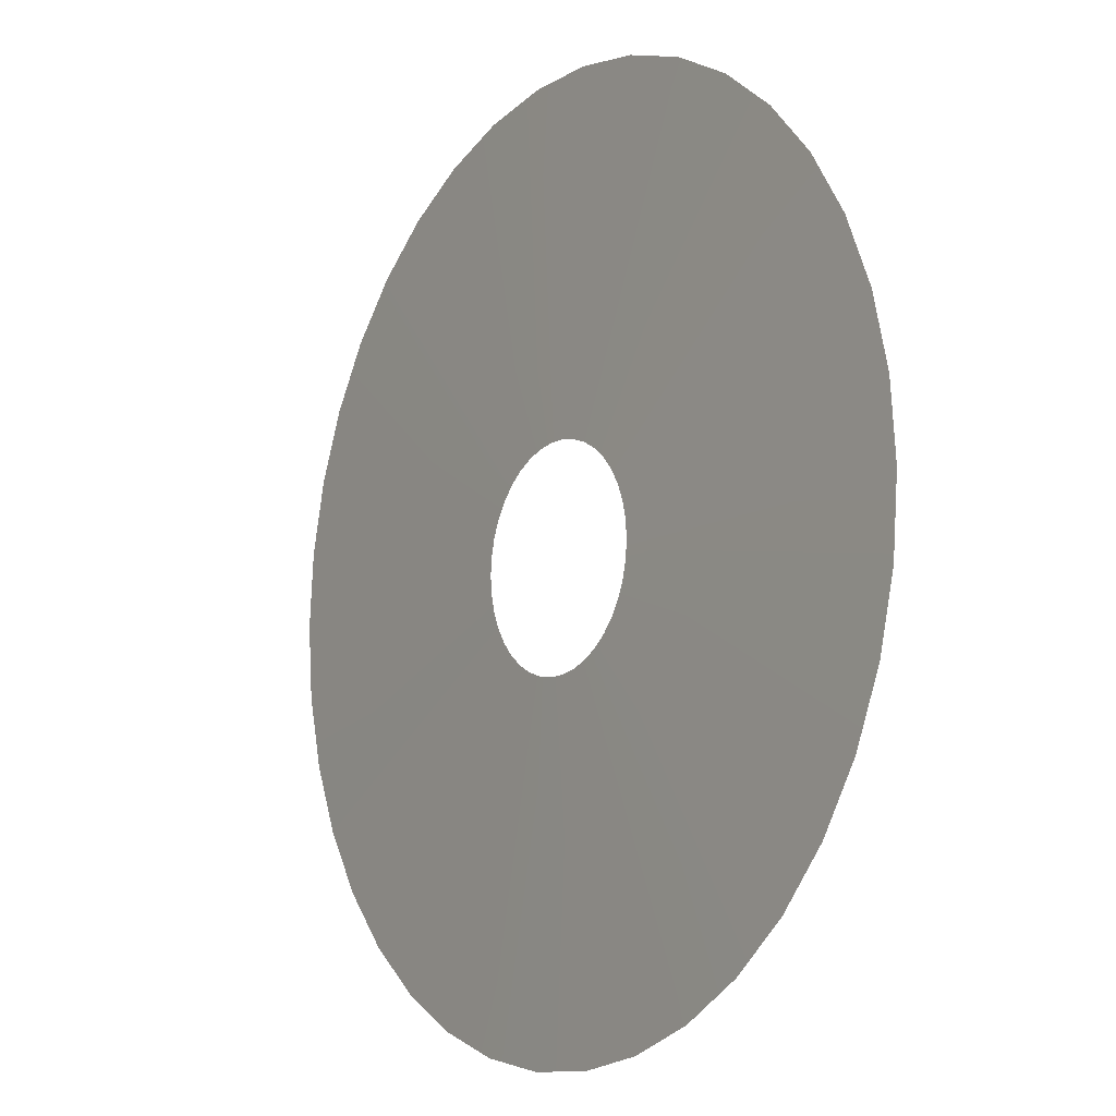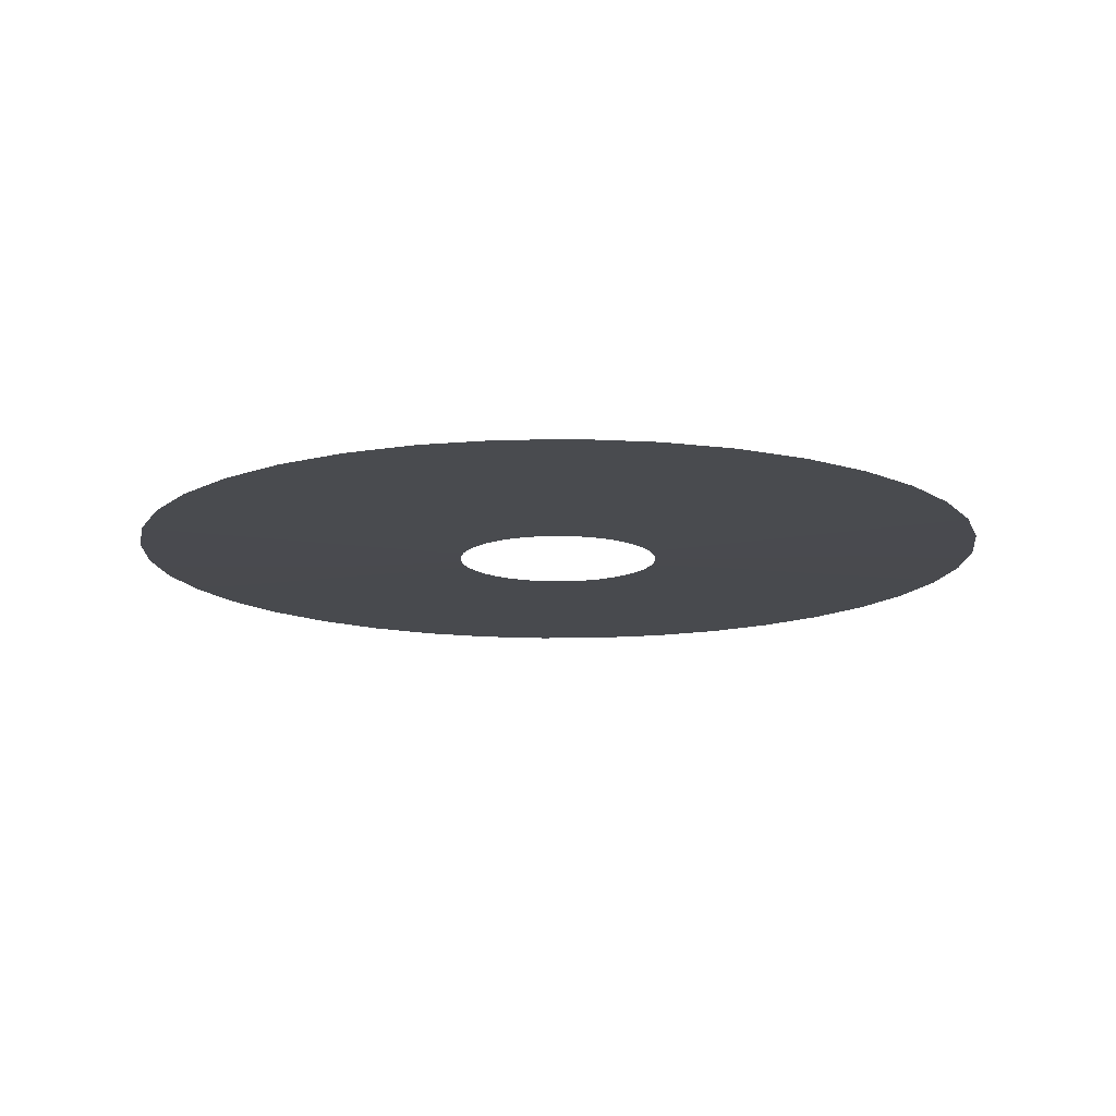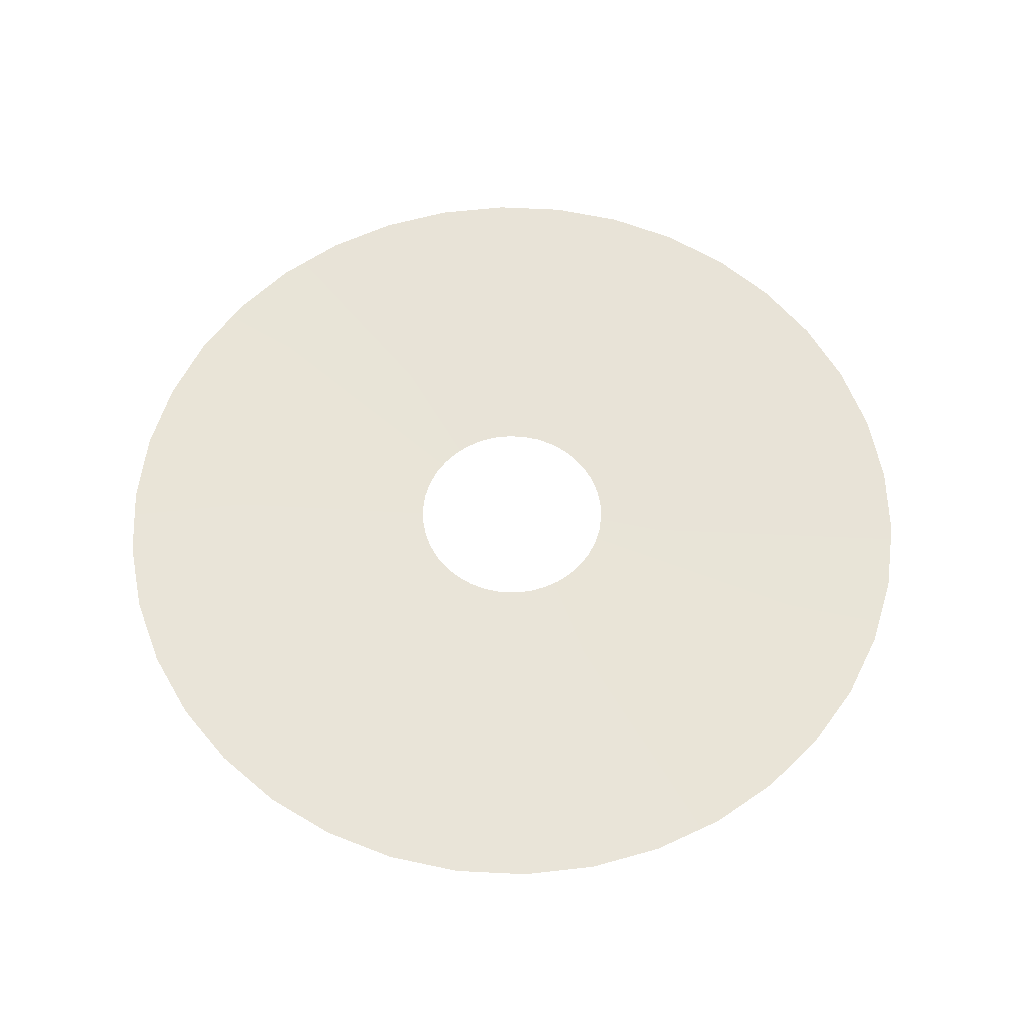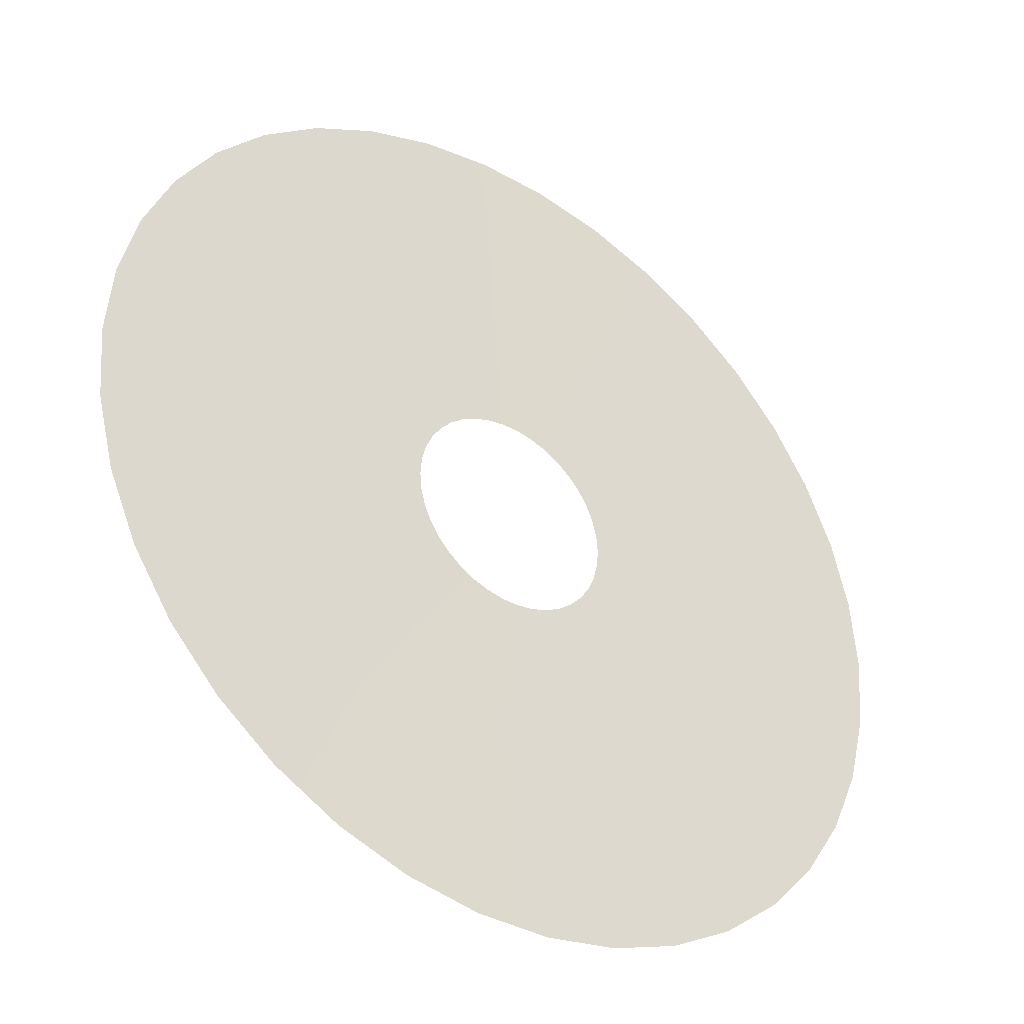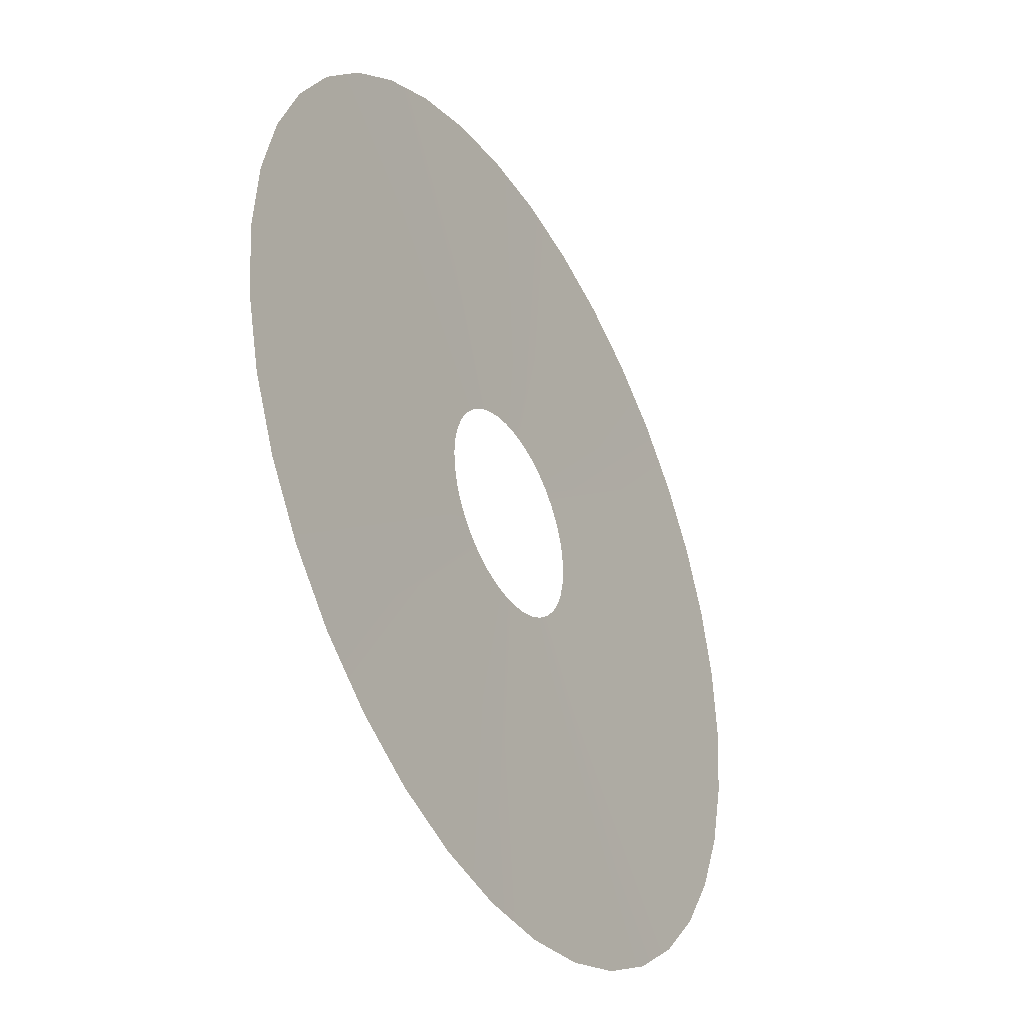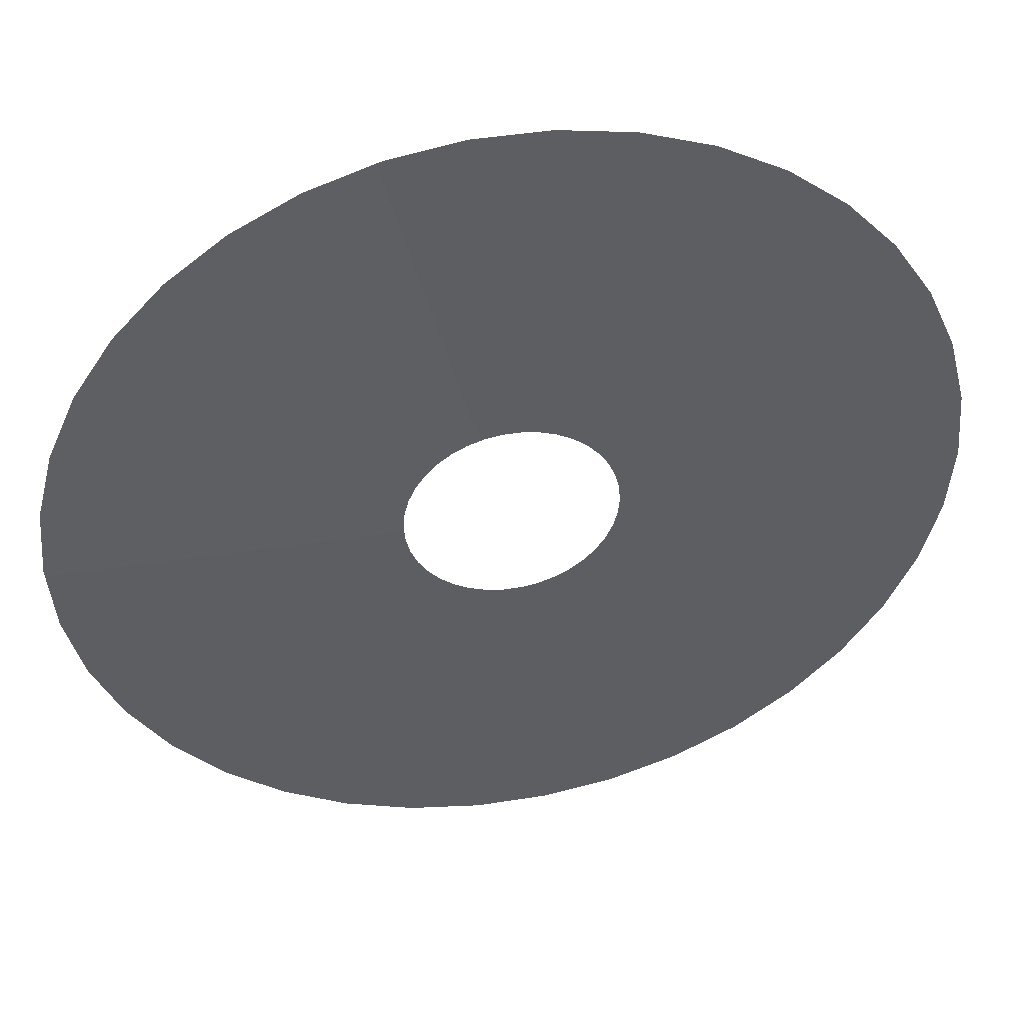
<metadata>
{"format":"obj","ext":"obj","renderer":"f3d","projection":"perspective","resolution":1024,"background":"white","views":[{"elev":-10.8,"azim":-124.5,"up":"+Y"},{"elev":-13.5,"azim":-168.2,"up":"+Z"},{"elev":61.1,"azim":-120.2,"up":"+Z"},{"elev":-37.4,"azim":-36.2,"up":"+Y"},{"elev":-38.3,"azim":-60.4,"up":"+Y"},{"elev":45.1,"azim":169.5,"up":"+Y"}]}
</metadata>
<code>
g Underwater_Ground
v 2.302 0.3761 -0.0752
v 9.906 -0.009468 0.005
v 2.334 -0.009468 -0.0752
v 9.77 1.622 0.005
v 2.207 0.7512 -0.0752
v 9.368 3.21 0.005
v 2.051 1.106 -0.0752
v 8.711 4.709 0.005
v 1.84 1.43 -0.0752
v 7.815 6.08 0.005
v 1.578 1.714 -0.0752
v 6.706 7.285 0.005
v 1.272 1.952 -0.0752
v 5.414 8.291 0.005
v 0.9319 2.136 -0.0752
v 3.974 9.07 0.005
v 0.566 2.262 -0.0752
v 2.425 9.602 0.005
v 0.1843 2.325 -0.0752
v 0.8096 9.871 0.005
v -0.2026 2.325 -0.0752
v -0.8279 9.871 0.005
v -0.5843 2.262 -0.0752
v -2.443 9.602 0.005
v -0.9503 2.136 -0.0752
v -3.992 9.07 0.005
v -1.291 1.952 -0.0752
v -5.432 8.291 0.005
v -1.596 1.714 -0.0752
v -6.724 7.285 0.005
v -1.858 1.43 -0.0752
v -7.833 6.08 0.005
v -2.07 1.106 -0.0752
v -8.729 4.709 0.005
v -2.225 0.7512 -0.0752
v -9.387 3.21 0.005
v -2.32 0.3761 -0.0752
v -9.789 1.622 0.005
v -2.352 -0.00947 -0.0752
v -9.924 -0.009476 0.005
v -2.32 -0.3951 -0.0752
v -9.789 -1.641 0.005
v -2.225 -0.7702 -0.0752
v -9.387 -3.229 0.005
v -2.07 -1.125 -0.0752
v -8.729 -4.728 0.005
v -1.858 -1.448 -0.0752
v -7.833 -6.099 0.005
v -1.596 -1.733 -0.0752
v -6.724 -7.304 0.005
v -1.291 -1.971 -0.0752
v -5.432 -8.31 0.005
v -0.9503 -2.155 -0.0752
v -3.992 -9.089 0.005
v -0.5843 -2.281 -0.0752
v -2.443 -9.621 0.005
v -0.2026 -2.344 -0.0752
v -0.8279 -9.89 0.005
v 0.1843 -2.344 -0.0752
v 0.8096 -9.89 0.005
v 0.566 -2.281 -0.0752
v 2.425 -9.621 0.005
v 0.9319 -2.155 -0.0752
v 3.974 -9.089 0.005
v 1.272 -1.971 -0.0752
v 5.414 -8.31 0.005
v 1.578 -1.733 -0.0752
v 6.706 -7.304 0.005
v 1.84 -1.448 -0.0752
v 7.815 -6.099 0.005
v 2.051 -1.125 -0.0752
v 8.711 -4.728 0.005
v 2.207 -0.7702 -0.0752
v 9.368 -3.229 0.005
v 2.302 -0.3951 -0.0752
v 9.77 -1.641 0.005
g Underwater_Ground_0
f 3 2 1
f 4 1 2
f 1 4 5
f 6 5 4
f 5 6 7
f 8 7 6
f 7 8 9
f 10 9 8
f 9 10 11
f 12 11 10
f 11 12 13
f 14 13 12
f 13 14 15
f 16 15 14
f 15 16 17
f 18 17 16
f 17 18 19
f 20 19 18
f 19 20 21
f 22 21 20
f 21 22 23
f 24 23 22
f 23 24 25
f 26 25 24
f 25 26 27
f 28 27 26
f 27 28 29
f 30 29 28
f 29 30 31
f 32 31 30
f 31 32 33
f 34 33 32
f 33 34 35
f 36 35 34
f 35 36 37
f 38 37 36
f 37 38 39
f 40 39 38
f 39 40 41
f 42 41 40
f 41 42 43
f 44 43 42
f 43 44 45
f 46 45 44
f 45 46 47
f 48 47 46
f 47 48 49
f 50 49 48
f 49 50 51
f 52 51 50
f 51 52 53
f 54 53 52
f 53 54 55
f 56 55 54
f 55 56 57
f 58 57 56
f 57 58 59
f 60 59 58
f 59 60 61
f 62 61 60
f 61 62 63
f 64 63 62
f 63 64 65
f 66 65 64
f 65 66 67
f 68 67 66
f 67 68 69
f 70 69 68
f 69 70 71
f 72 71 70
f 71 72 73
f 74 73 72
f 73 74 75
f 76 75 74
f 75 76 3
f 2 3 76

</code>
